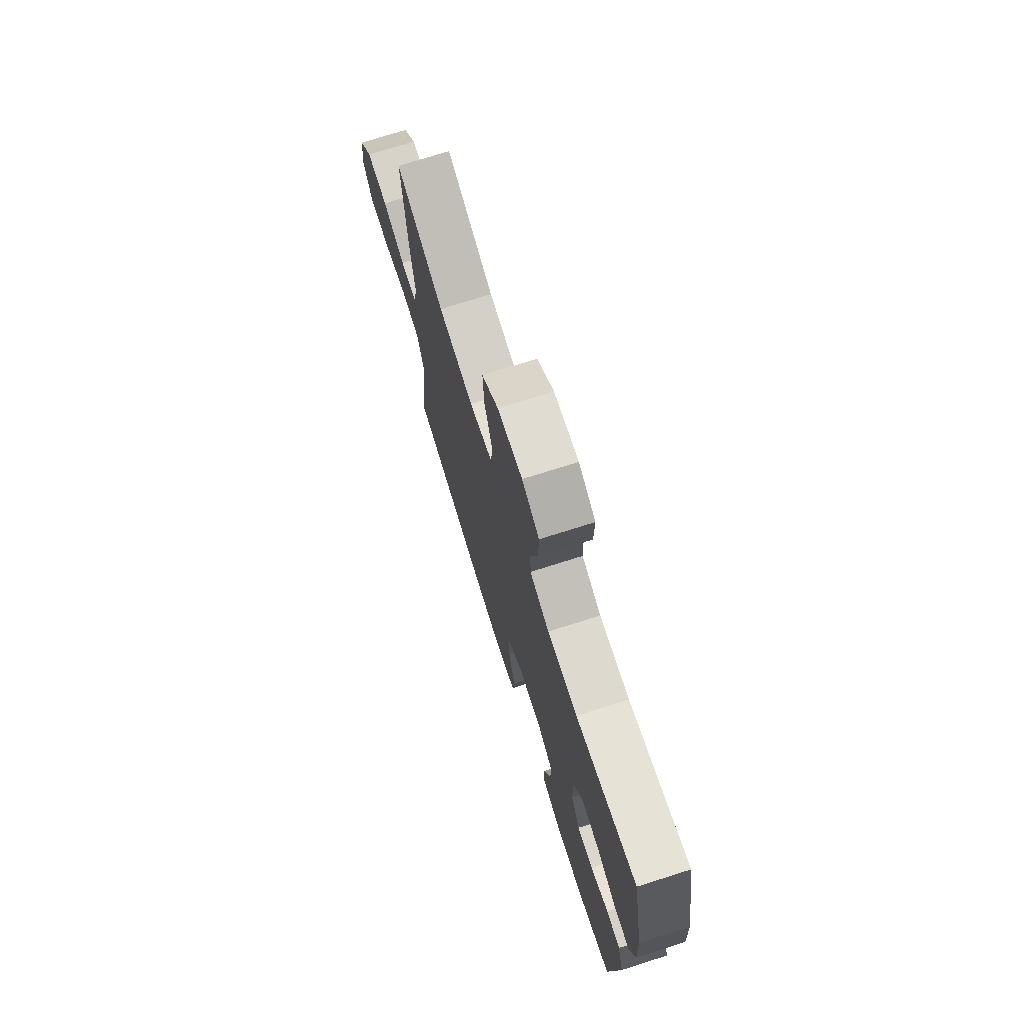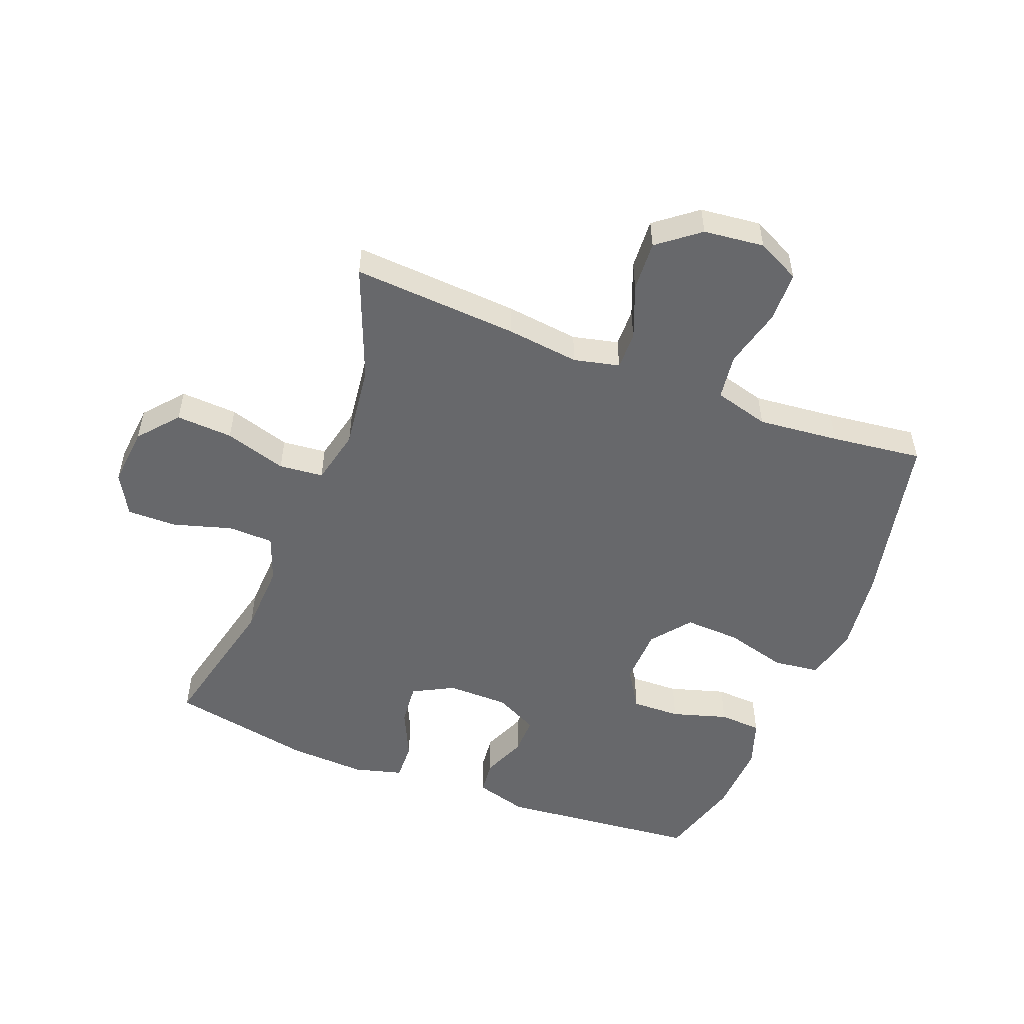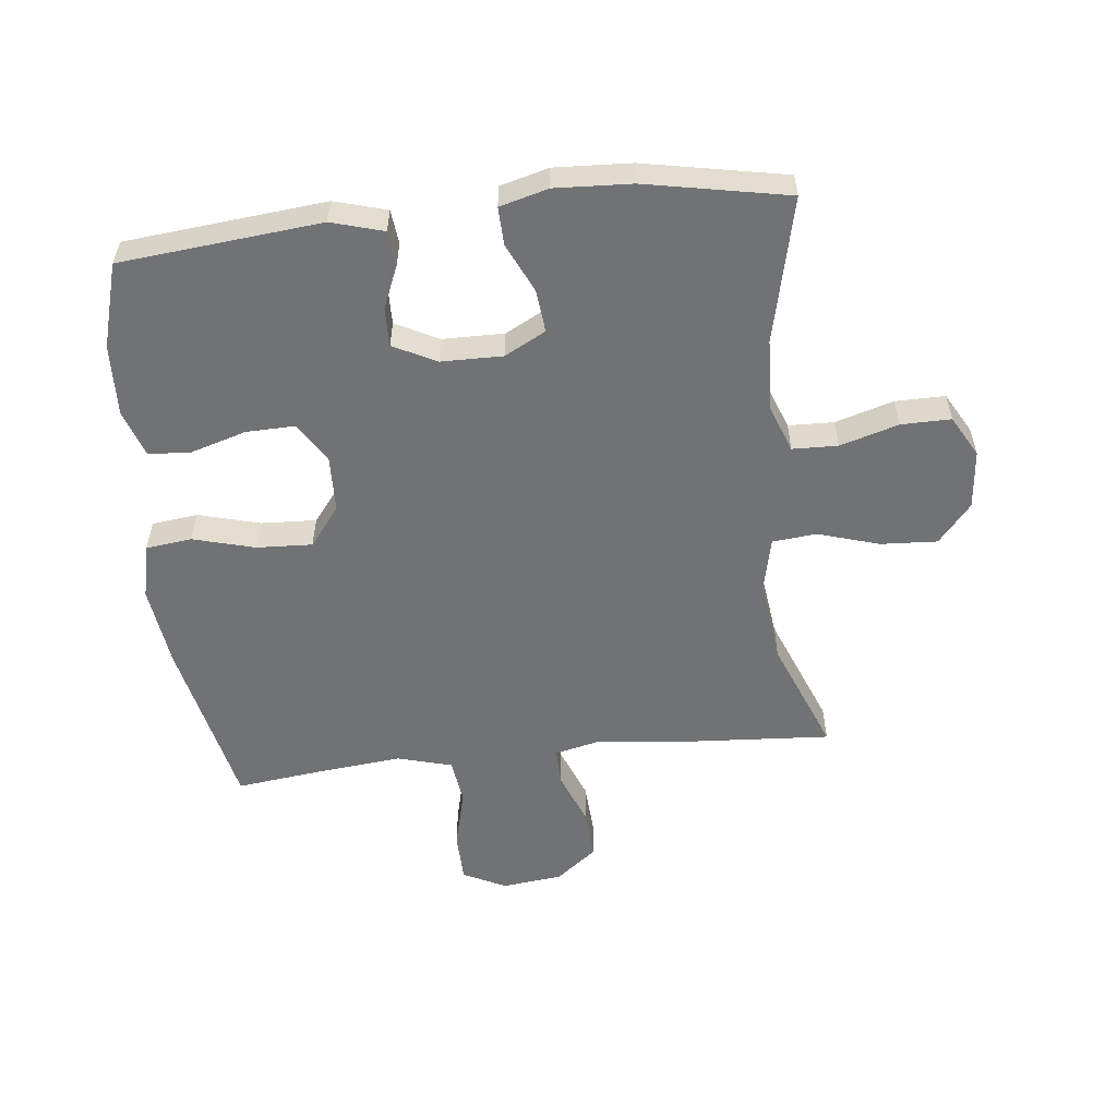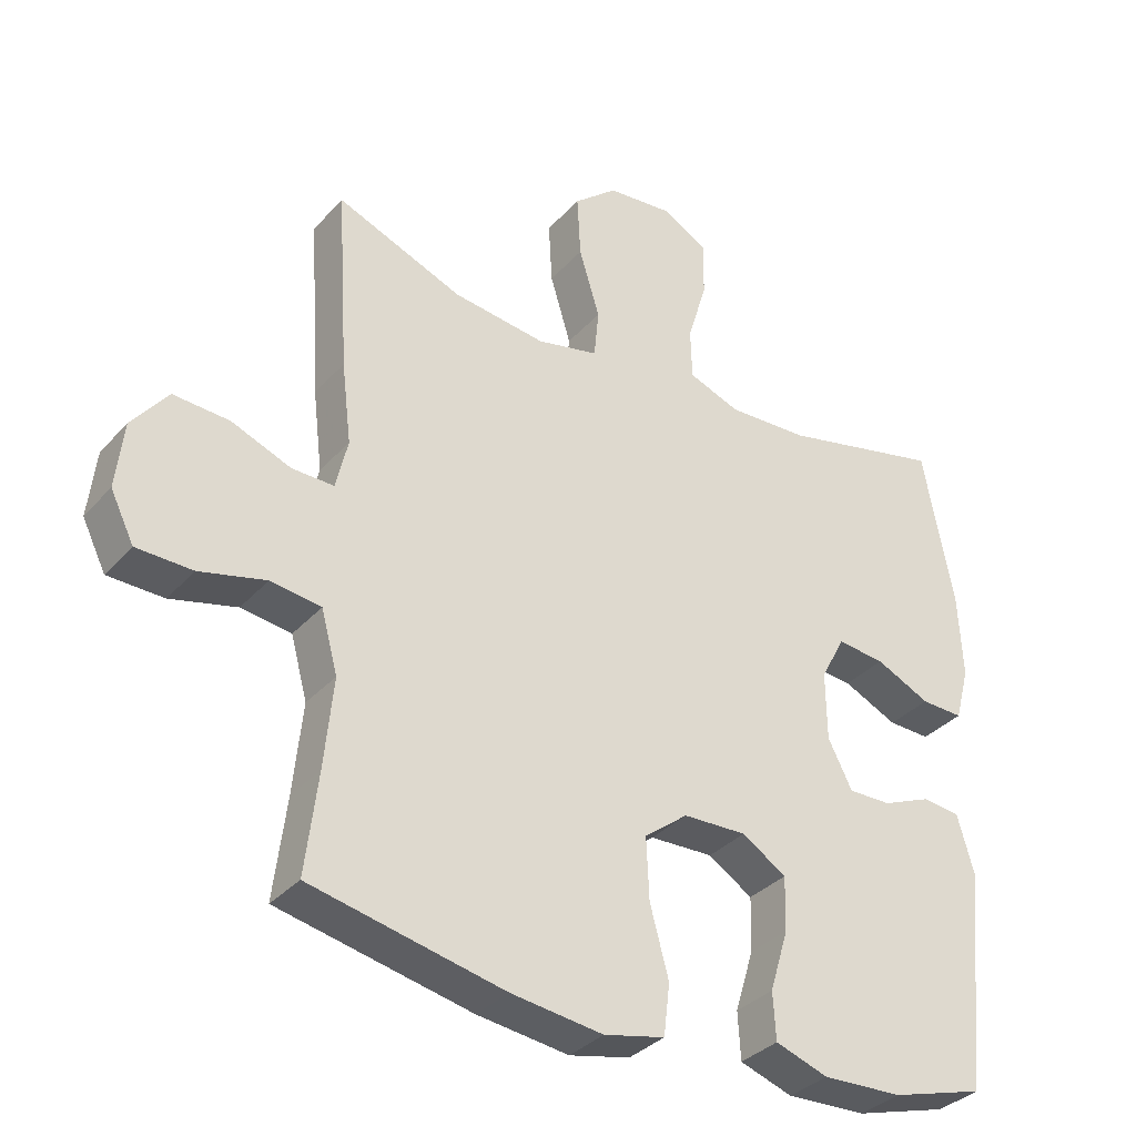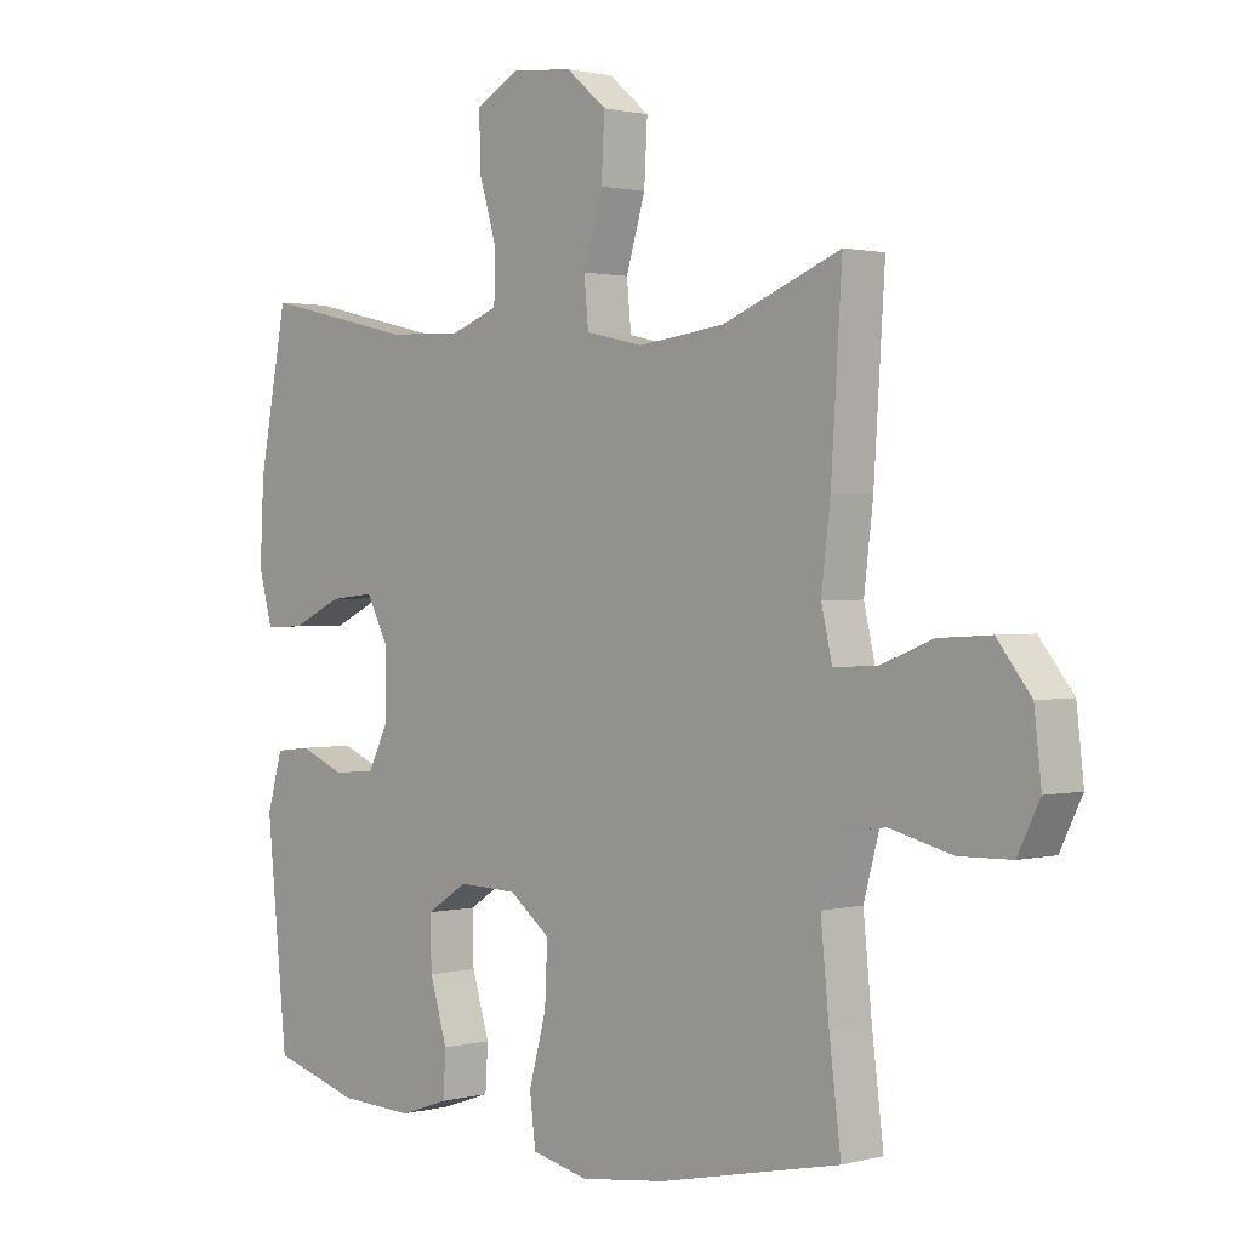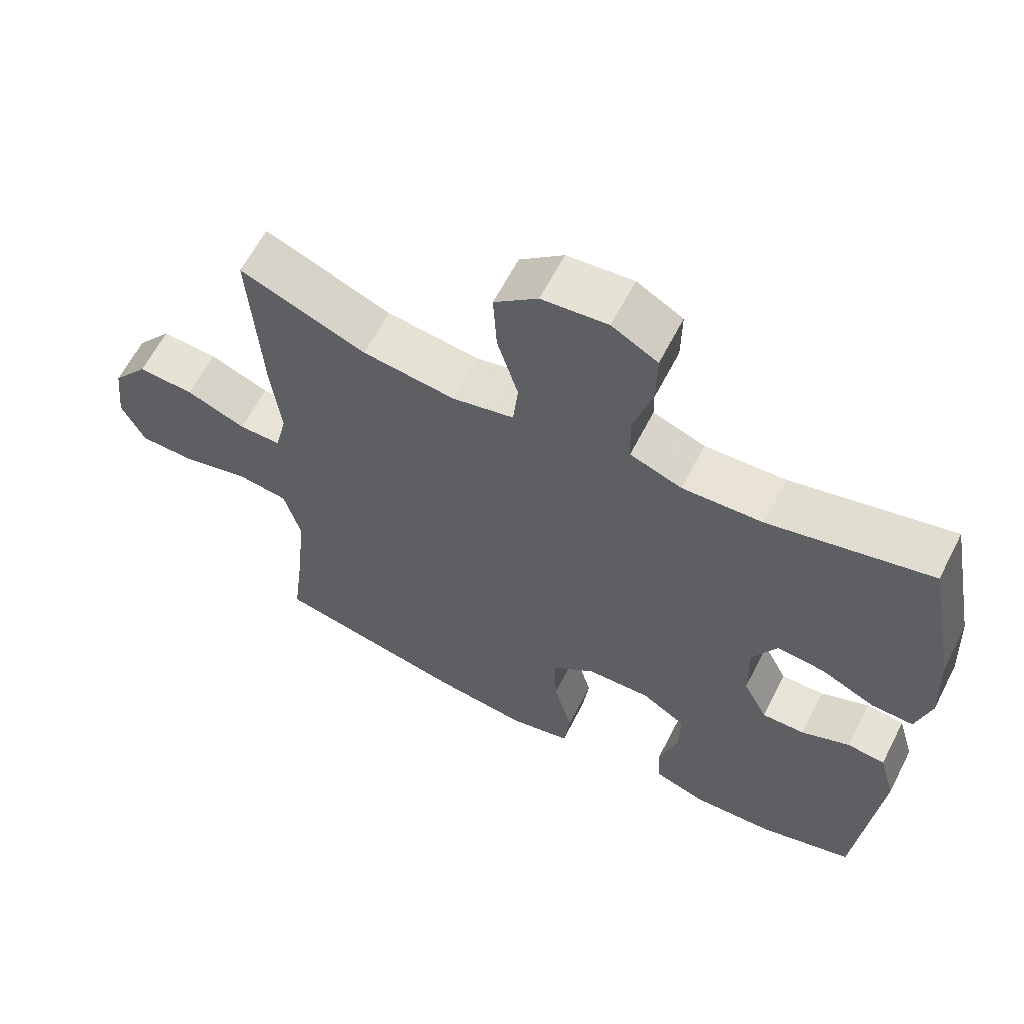
<metadata>
{"format":"obj","ext":"obj","renderer":"f3d","projection":"perspective","resolution":1024,"background":"white","views":[{"elev":73.8,"azim":-107.6,"up":"+Z"},{"elev":-52.4,"azim":68.7,"up":"+Y"},{"elev":-55.5,"azim":-83.8,"up":"+Y"},{"elev":-34.2,"azim":144.9,"up":"+Z"},{"elev":1.3,"azim":46.5,"up":"+Z"},{"elev":62.2,"azim":-152.9,"up":"+Z"}]}
</metadata>
<code>
v 0.5 0.07 0.5
v 0.483 0.07 0.234
v 0.469 0.07 0.117
v 0.486 0.07 0.044
v 0.547 0.07 0.045
v 0.633 0.07 0.079
v 0.714 0.07 0.084
v 0.766 0.07 0.018
v 0.777 0.07 -0.079
v 0.743 0.07 -0.148
v 0.662 0.07 -0.15
v 0.566 0.07 -0.126
v 0.493 0.07 -0.136
v 0.469 0.07 -0.224
v 0.482 0.07 -0.354
v 0.5 0.07 -0.5
v 0.22 0.07 -0.56
v 0.087 0.07 -0.577
v -0.001 0.07 -0.557
v -0.01 0.07 -0.483
v 0.017 0.07 -0.383
v 0.021 0.07 -0.294
v -0.042 0.07 -0.245
v -0.134 0.07 -0.242
v -0.198 0.07 -0.283
v -0.196 0.07 -0.361
v -0.169 0.07 -0.45
v -0.173 0.07 -0.518
v -0.249 0.07 -0.544
v -0.365 0.07 -0.539
v -0.5 0.07 -0.5
v -0.532 0.07 -0.178
v -0.508 0.07 -0.094
v -0.453 0.07 -0.088
v -0.383 0.07 -0.117
v -0.321 0.07 -0.118
v -0.286 0.07 -0.049
v -0.285 0.07 0.05
v -0.32 0.07 0.116
v -0.389 0.07 0.109
v -0.468 0.07 0.072
v -0.529 0.07 0.07
v -0.55 0.07 0.148
v -0.544 0.07 0.271
v -0.5 0.07 0.5
v -0.266 0.07 0.446
v -0.15 0.07 0.441
v -0.075 0.07 0.469
v -0.073 0.07 0.542
v -0.101 0.07 0.636
v -0.102 0.07 0.716
v -0.036 0.07 0.753
v 0.059 0.07 0.744
v 0.122 0.07 0.691
v 0.117 0.07 0.6
v 0.087 0.07 0.501
v 0.094 0.07 0.43
v 0.183 0.07 0.41
v 0.317 0.07 0.427
v 0.5 0 0.5
v 0.483 0 0.234
v 0.469 0 0.117
v 0.486 0 0.044
v 0.547 0 0.045
v 0.633 0 0.079
v 0.714 0 0.084
v 0.766 0 0.018
v 0.777 0 -0.079
v 0.743 0 -0.148
v 0.662 0 -0.15
v 0.566 0 -0.126
v 0.493 0 -0.136
v 0.469 0 -0.224
v 0.482 0 -0.354
v 0.5 0 -0.5
v 0.22 0 -0.56
v 0.087 0 -0.577
v -0.001 0 -0.557
v -0.01 0 -0.483
v 0.017 0 -0.383
v 0.021 0 -0.294
v -0.042 0 -0.245
v -0.134 0 -0.242
v -0.198 0 -0.283
v -0.196 0 -0.361
v -0.169 0 -0.45
v -0.173 0 -0.518
v -0.249 0 -0.544
v -0.365 0 -0.539
v -0.5 0 -0.5
v -0.532 0 -0.178
v -0.508 0 -0.094
v -0.453 0 -0.088
v -0.383 0 -0.117
v -0.321 0 -0.118
v -0.286 0 -0.049
v -0.285 0 0.05
v -0.32 0 0.116
v -0.389 0 0.109
v -0.468 0 0.072
v -0.529 0 0.07
v -0.55 0 0.148
v -0.544 0 0.271
v -0.5 0 0.5
v -0.266 0 0.446
v -0.15 0 0.441
v -0.075 0 0.469
v -0.073 0 0.542
v -0.101 0 0.636
v -0.102 0 0.716
v -0.036 0 0.753
v 0.059 0 0.744
v 0.122 0 0.691
v 0.117 0 0.6
v 0.087 0 0.501
v 0.094 0 0.43
v 0.183 0 0.41
v 0.317 0 0.427
f 53 54 55 56
f 53 56 57
f 52 53 57
f 49 50 51 52
f 48 49 52 57
f 47 48 57
f 46 47 57 58
f 44 45 46
f 43 44 46 58
f 40 41 42 43
f 39 40 43 58
f 32 33 34 35
f 32 35 36
f 31 32 36
f 30 31 36 37
f 26 27 28 29
f 25 26 29 30
f 18 19 20 21
f 18 21 22
f 15 16 17 18
f 14 15 18 22
f 13 14 22 23
f 9 10 11 12
f 9 12 13
f 8 9 13
f 5 6 7 8
f 4 5 8 13
f 3 4 13 23
f 59 1 2 3
f 38 39 58 59
f 37 38 59 3
f 25 30 37
f 24 25 37
f 3 23 24 37
f 115 114 113 112
f 116 115 112
f 116 112 111
f 111 110 109 108
f 116 111 108 107
f 116 107 106
f 117 116 106 105
f 105 104 103
f 117 105 103 102
f 102 101 100 99
f 117 102 99 98
f 94 93 92 91
f 95 94 91
f 95 91 90
f 96 95 90 89
f 88 87 86 85
f 89 88 85 84
f 80 79 78 77
f 81 80 77
f 77 76 75 74
f 81 77 74 73
f 82 81 73 72
f 71 70 69 68
f 72 71 68
f 72 68 67
f 67 66 65 64
f 72 67 64 63
f 82 72 63 62
f 62 61 60 118
f 118 117 98 97
f 62 118 97 96
f 96 89 84
f 96 84 83
f 96 83 82 62
f 1 60 61 2
f 2 61 62 3
f 3 62 63 4
f 4 63 64 5
f 5 64 65 6
f 6 65 66 7
f 7 66 67 8
f 8 67 68 9
f 9 68 69 10
f 10 69 70 11
f 11 70 71 12
f 12 71 72 13
f 13 72 73 14
f 14 73 74 15
f 15 74 75 16
f 16 75 76 17
f 17 76 77 18
f 18 77 78 19
f 19 78 79 20
f 20 79 80 21
f 21 80 81 22
f 22 81 82 23
f 23 82 83 24
f 24 83 84 25
f 25 84 85 26
f 26 85 86 27
f 27 86 87 28
f 28 87 88 29
f 29 88 89 30
f 30 89 90 31
f 31 90 91 32
f 32 91 92 33
f 33 92 93 34
f 34 93 94 35
f 35 94 95 36
f 36 95 96 37
f 37 96 97 38
f 38 97 98 39
f 39 98 99 40
f 40 99 100 41
f 41 100 101 42
f 42 101 102 43
f 43 102 103 44
f 44 103 104 45
f 45 104 105 46
f 46 105 106 47
f 47 106 107 48
f 48 107 108 49
f 49 108 109 50
f 50 109 110 51
f 51 110 111 52
f 52 111 112 53
f 53 112 113 54
f 54 113 114 55
f 55 114 115 56
f 56 115 116 57
f 57 116 117 58
f 58 117 118 59
f 59 118 60 1

</code>
